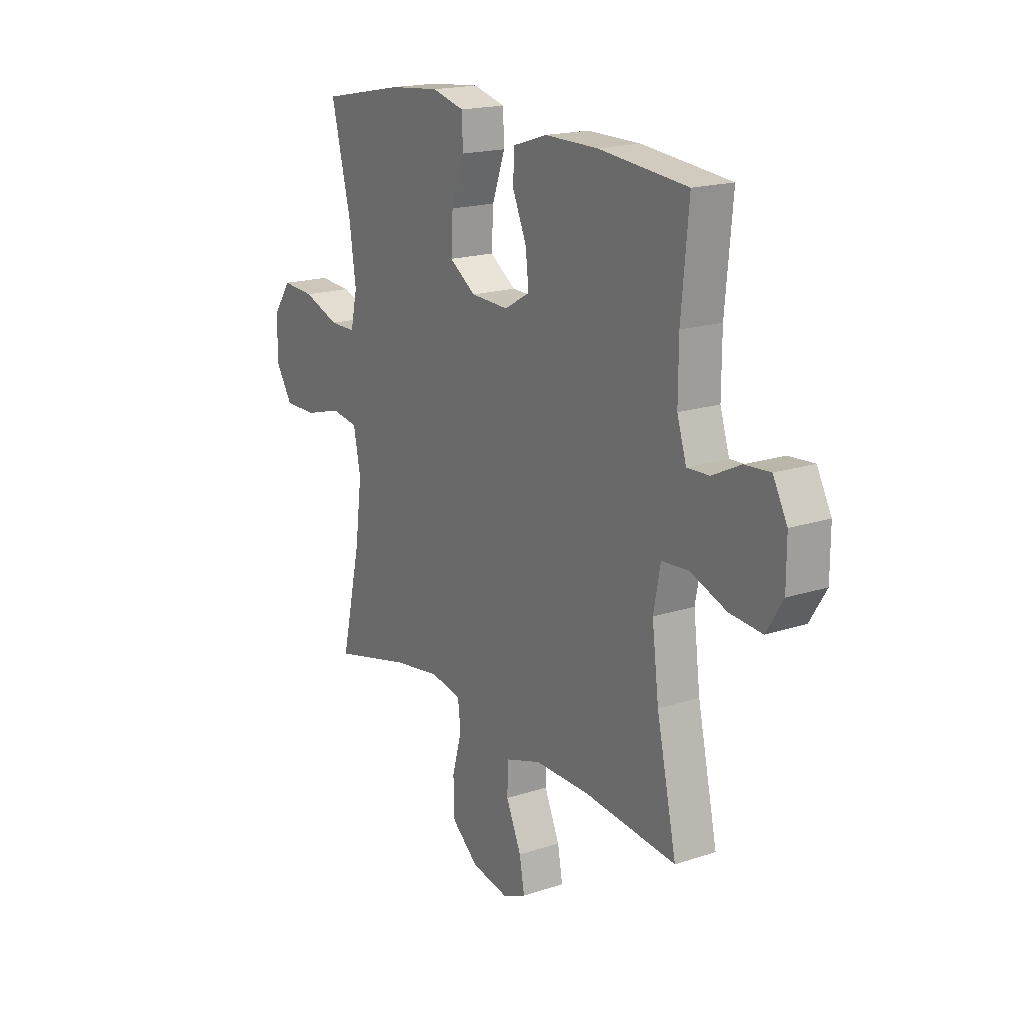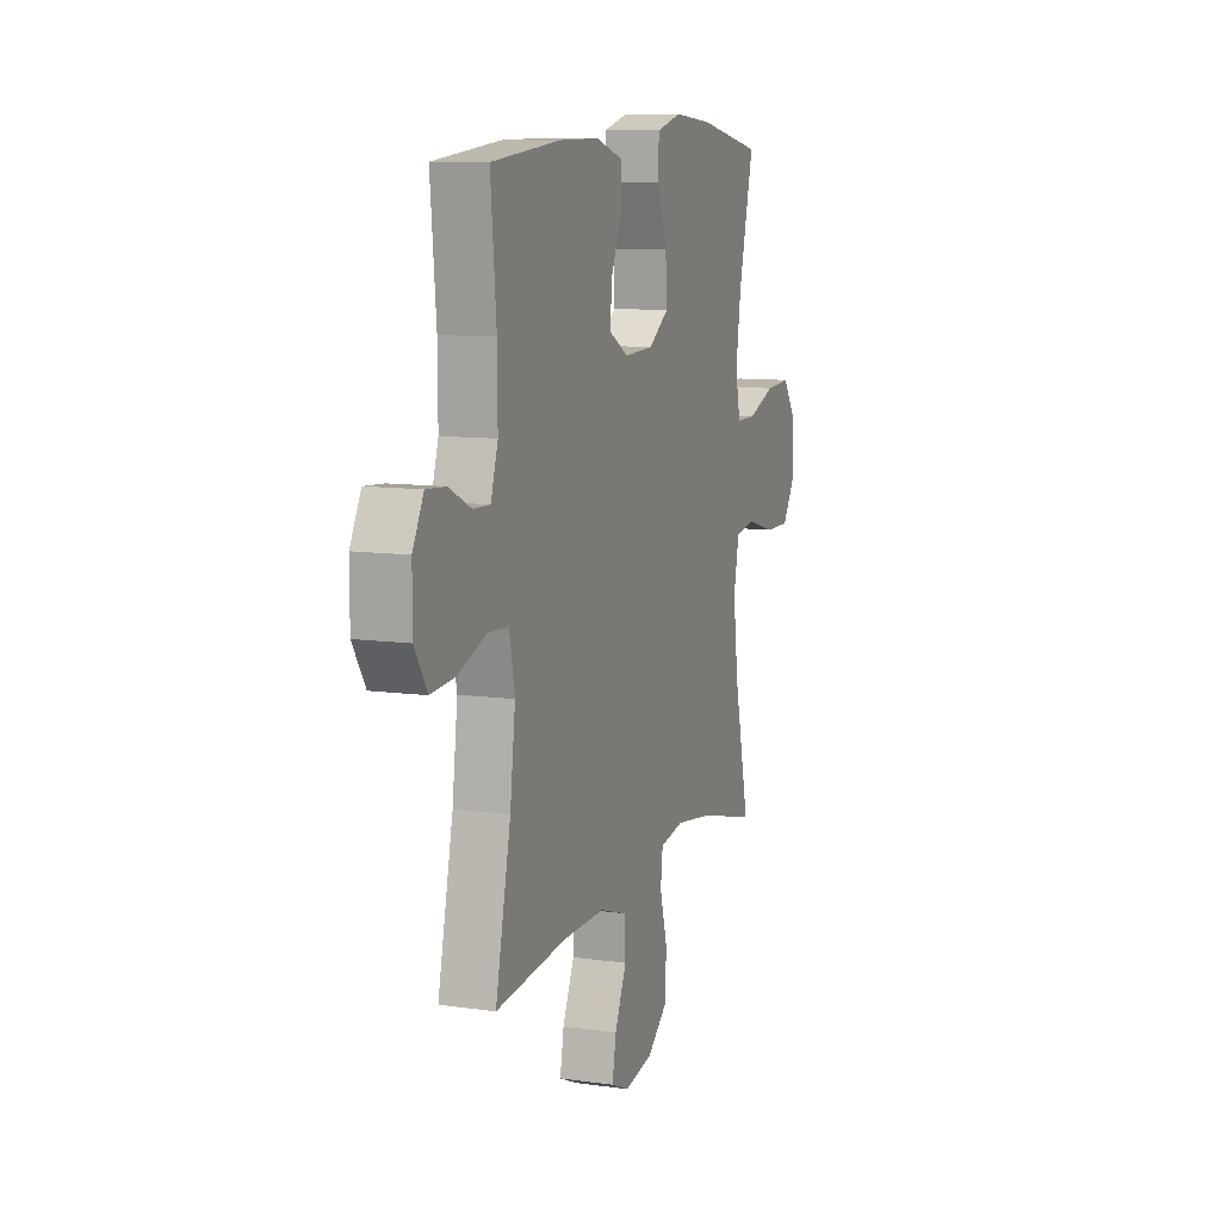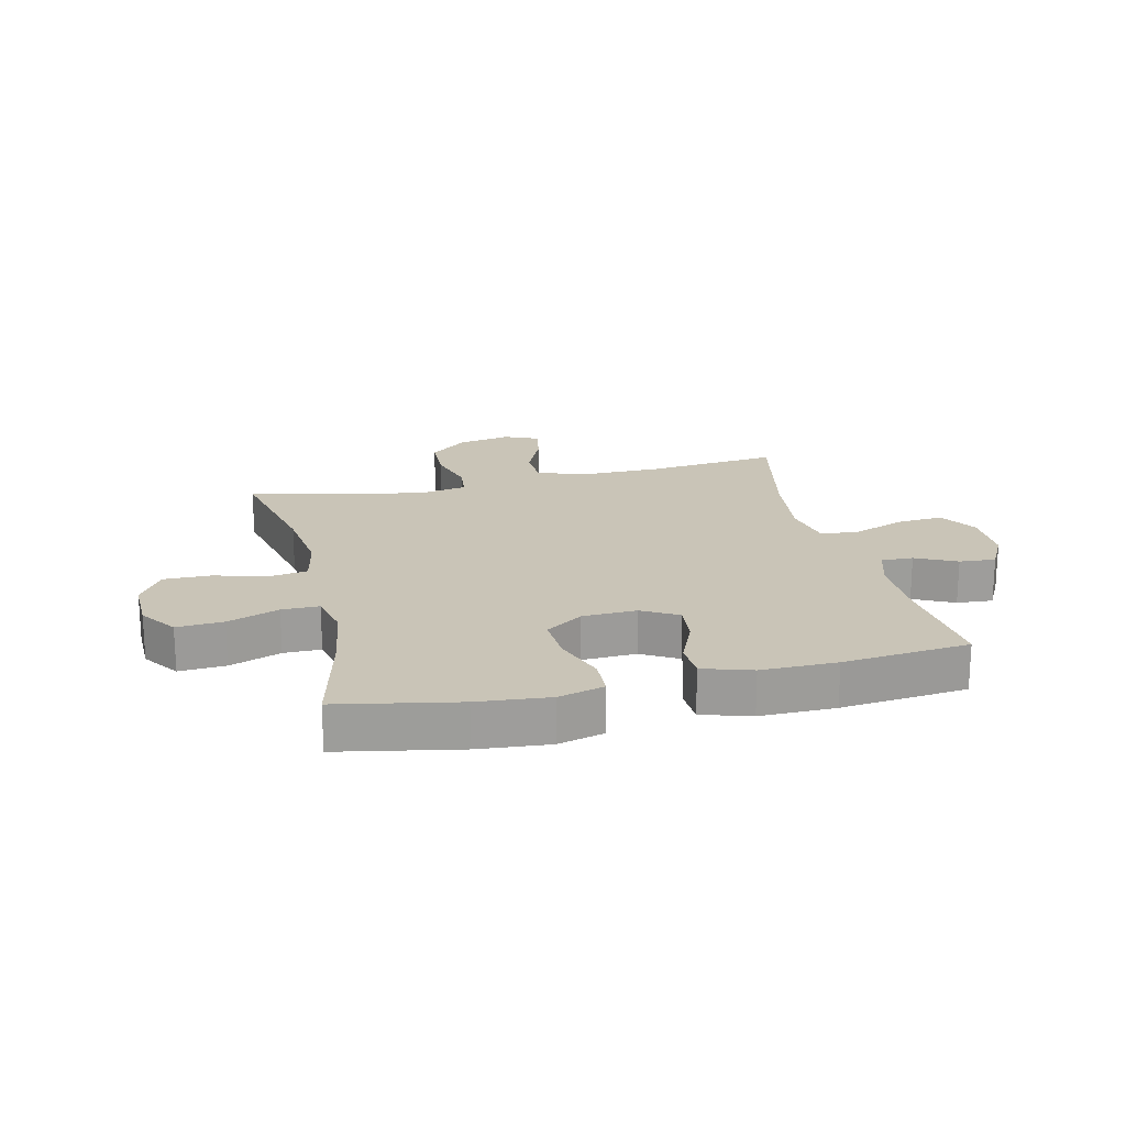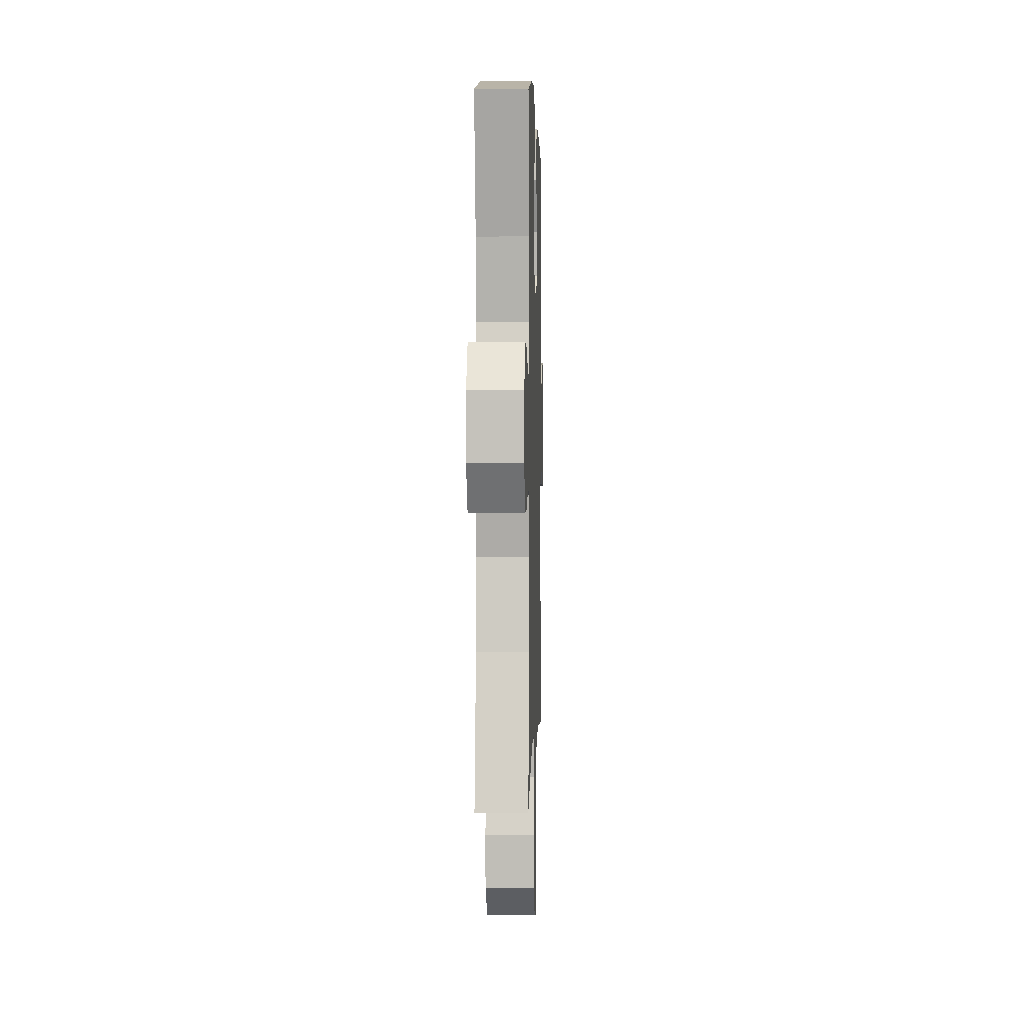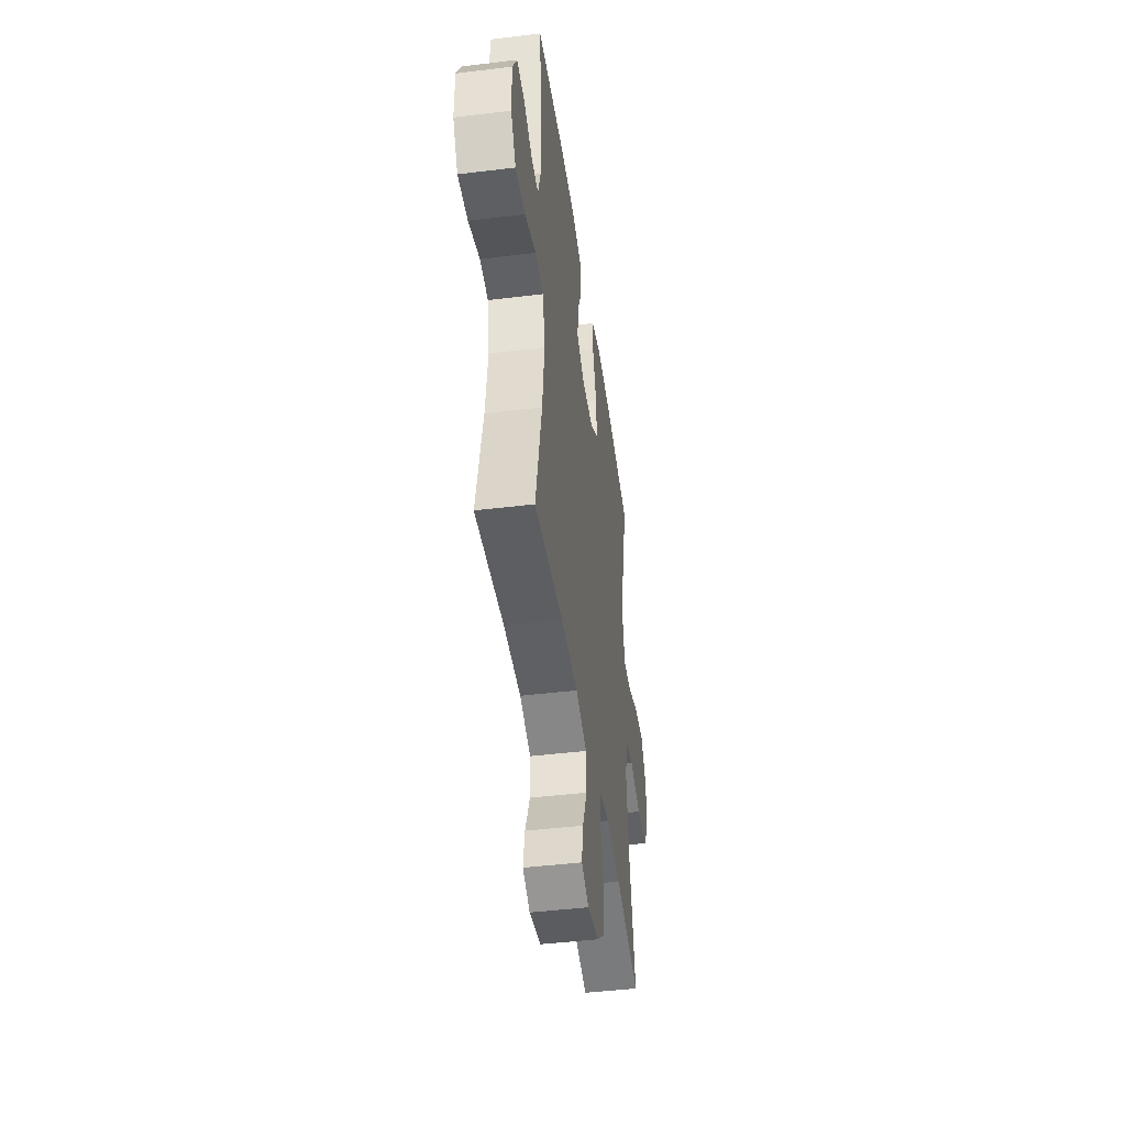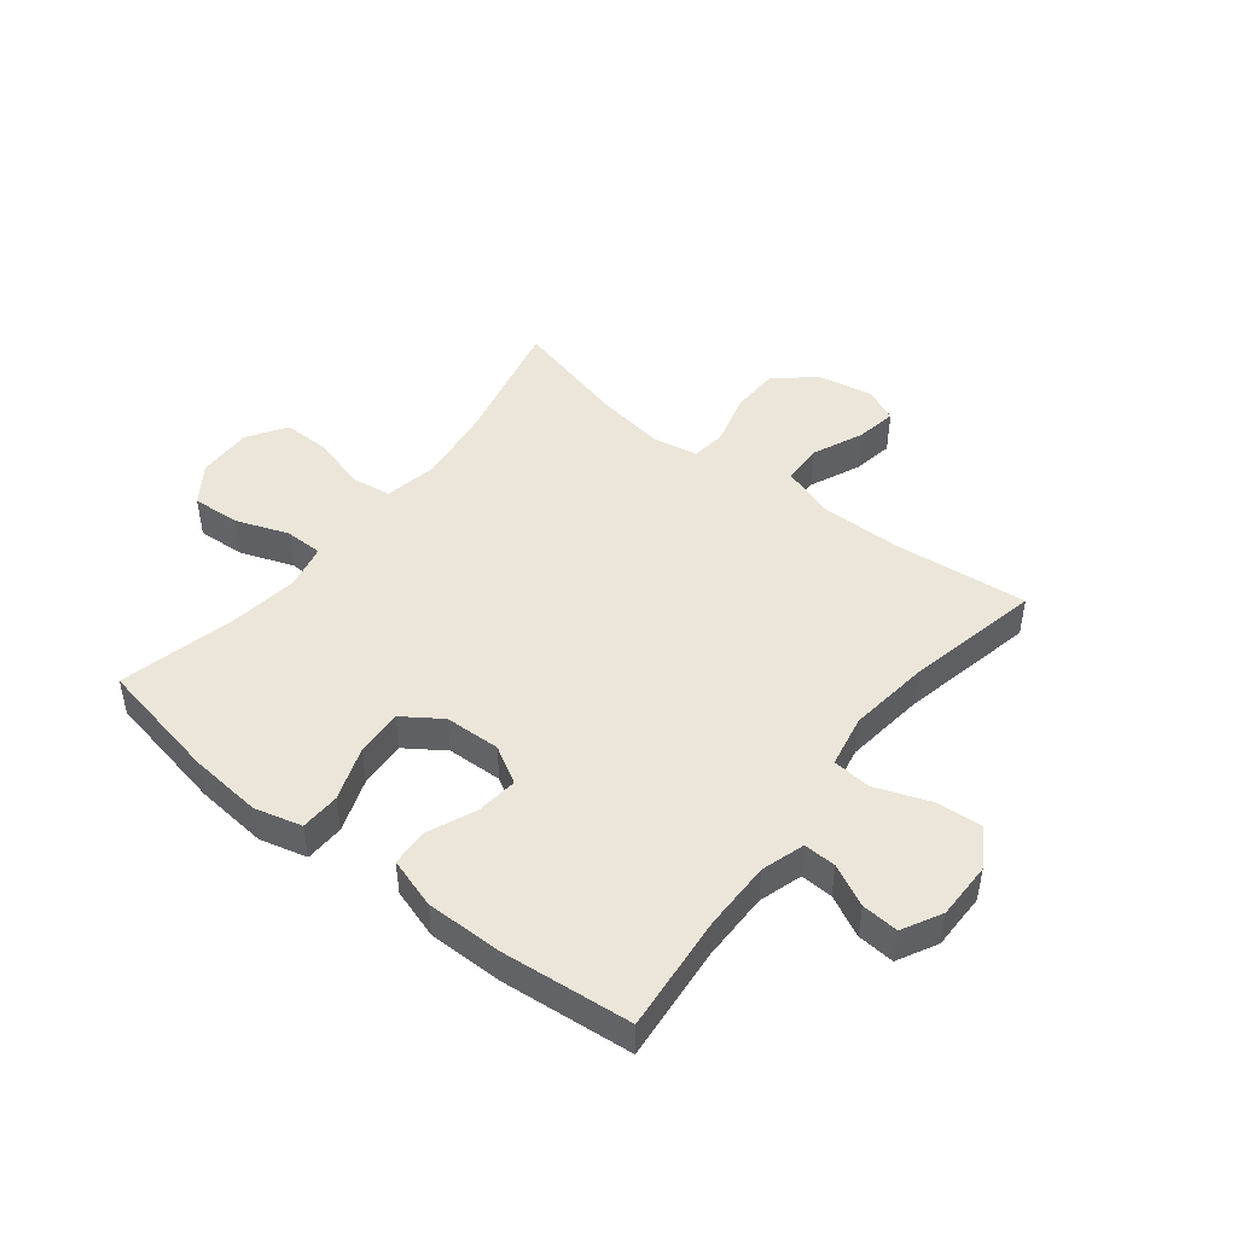
<metadata>
{"format":"obj","ext":"obj","renderer":"f3d","projection":"perspective","resolution":1024,"background":"white","views":[{"elev":18.1,"azim":57.4,"up":"+Z"},{"elev":10.1,"azim":110.0,"up":"+Z"},{"elev":19.9,"azim":-13.3,"up":"+Y"},{"elev":2.2,"azim":-88.3,"up":"+Z"},{"elev":-44.8,"azim":98.1,"up":"+Z"},{"elev":47.2,"azim":38.2,"up":"+Y"}]}
</metadata>
<code>
o path7686
v -0.4547 0.0375 0.319
v -0.4379 0.0375 0.2009
v -0.4547 0.0375 0.1257
v -0.5197 0.0375 0.1258
v -0.6095 0.0375 0.1589
v -0.6907 0.0375 0.1641
v -0.7354 0.0375 0.1004
v -0.7372 0.0375 0.006397
v -0.6949 0.0375 -0.05944
v -0.6133 0.0375 -0.05859
v -0.5215 0.0375 -0.03258
v -0.4543 0.0375 -0.04296
v -0.4367 0.0375 -0.132
v -0.4537 0.0375 -0.2645
v -0.5034 0.0375 -0.4841
v -0.3083 0.0375 -0.4357
v -0.1911 0.0375 -0.4182
v -0.1134 0.0375 -0.4325
v -0.1064 0.0375 -0.4933
v -0.1304 0.0375 -0.5802
v -0.1279 0.0375 -0.6642
v -0.06094 0.0375 -0.7201
v 0.03127 0.0375 -0.7381
v 0.09008 0.0375 -0.7122
v 0.07769 0.0375 -0.643
v 0.03962 0.0375 -0.5571
v 0.04219 0.0375 -0.4874
v 0.131 0.0375 -0.4585
v 0.2682 0.0375 -0.4598
v 0.4983 0.0375 -0.4841
v 0.4485 0.0375 -0.254
v 0.4313 0.0375 -0.1163
v 0.4487 0.0375 -0.02614
v 0.5154 0.0375 -0.02097
v 0.6065 0.0375 -0.05496
v 0.6866 0.0375 -0.06158
v 0.7276 0.0375 0.004265
v 0.7276 0.0375 0.1018
v 0.6919 0.0375 0.169
v 0.6287 0.0375 0.1642
v 0.5579 0.0375 0.1295
v 0.5026 0.0375 0.1273
v 0.4794 0.0375 0.2013
v 0.4799 0.0375 0.319
v 0.4983 0.0375 0.5178
v 0.2772 0.0375 0.5399
v 0.1453 0.0375 0.5409
v 0.05985 0.0375 0.5141
v 0.05701 0.0375 0.4497
v 0.09197 0.0375 0.3681
v 0.09981 0.0375 0.2974
v 0.03656 0.0375 0.2611
v -0.05801 0.0375 0.2648
v -0.1231 0.0375 0.3094
v -0.1186 0.0375 0.3904
v -0.08645 0.0375 0.4809
v -0.08906 0.0375 0.5484
v -0.1697 0.0375 0.5697
v -0.2944 0.0375 0.5583
v -0.5034 0.0375 0.5178
v -0.4547 -0.0375 0.319
v -0.4379 -0.0375 0.2009
v -0.4547 -0.0375 0.1257
v -0.5197 -0.0375 0.1258
v -0.6095 -0.0375 0.1589
v -0.6907 -0.0375 0.1641
v -0.7354 -0.0375 0.1004
v -0.7372 -0.0375 0.006397
v -0.6949 -0.0375 -0.05944
v -0.6133 -0.0375 -0.05859
v -0.5215 -0.0375 -0.03258
v -0.4543 -0.0375 -0.04296
v -0.4367 -0.0375 -0.132
v -0.4537 -0.0375 -0.2645
v -0.5034 -0.0375 -0.4841
v -0.3083 -0.0375 -0.4357
v -0.1911 -0.0375 -0.4182
v -0.1134 -0.0375 -0.4325
v -0.1064 -0.0375 -0.4933
v -0.1304 -0.0375 -0.5802
v -0.1279 -0.0375 -0.6642
v -0.06094 -0.0375 -0.7201
v 0.03127 -0.0375 -0.7381
v 0.09008 -0.0375 -0.7122
v 0.07769 -0.0375 -0.643
v 0.03962 -0.0375 -0.5571
v 0.04219 -0.0375 -0.4874
v 0.131 -0.0375 -0.4585
v 0.2682 -0.0375 -0.4598
v 0.4983 -0.0375 -0.4841
v 0.4485 -0.0375 -0.254
v 0.4313 -0.0375 -0.1163
v 0.4487 -0.0375 -0.02614
v 0.5154 -0.0375 -0.02097
v 0.6065 -0.0375 -0.05496
v 0.6866 -0.0375 -0.06158
v 0.7276 -0.0375 0.004265
v 0.7276 -0.0375 0.1018
v 0.6919 -0.0375 0.169
v 0.6287 -0.0375 0.1642
v 0.5579 -0.0375 0.1295
v 0.5026 -0.0375 0.1273
v 0.4794 -0.0375 0.2013
v 0.4799 -0.0375 0.319
v 0.4983 -0.0375 0.5178
v 0.2772 -0.0375 0.5399
v 0.1453 -0.0375 0.5409
v 0.05985 -0.0375 0.5141
v 0.05701 -0.0375 0.4497
v 0.09197 -0.0375 0.3681
v 0.09981 -0.0375 0.2974
v 0.03656 -0.0375 0.2611
v -0.05801 -0.0375 0.2648
v -0.1231 -0.0375 0.3094
v -0.1186 -0.0375 0.3904
v -0.08645 -0.0375 0.4809
v -0.08906 -0.0375 0.5484
v -0.1697 -0.0375 0.5697
v -0.2944 -0.0375 0.5583
v -0.5034 -0.0375 0.5178
v -0.7354 0.0375 0.1004
v -0.7372 0.0375 0.006397
v -0.6949 0.0375 -0.05944
v -0.6907 0.0375 0.1641
v -0.6133 0.0375 -0.05859
v -0.6095 0.0375 0.1589
v -0.5215 0.0375 -0.03258
v -0.5197 0.0375 0.1258
v -0.4543 0.0375 -0.04296
v -0.4543 0.0375 -0.04296
v -0.4547 0.0375 0.1257
v -0.4547 0.0375 0.1257
v -0.5034 0.0375 0.5178
v -0.5034 0.0375 0.5178
v -0.4547 0.0375 0.319
v -0.4537 0.0375 -0.2645
v -0.5034 0.0375 -0.4841
v -0.5034 0.0375 -0.4841
v -0.4379 0.0375 0.2009
v -0.4367 0.0375 -0.132
v -0.3083 0.0375 -0.4357
v -0.2944 0.0375 0.5583
v -0.1911 0.0375 -0.4182
v -0.1697 0.0375 0.5697
v -0.1134 0.0375 -0.4325
v -0.1134 0.0375 -0.4325
v -0.08906 0.0375 0.5484
v -0.08906 0.0375 0.5484
v -0.1231 0.0375 0.3094
v -0.1186 0.0375 0.3904
v -0.1064 0.0375 -0.4933
v -0.1304 0.0375 -0.5802
v -0.1279 0.0375 -0.6642
v -0.06094 0.0375 -0.7201
v -0.05801 0.0375 0.2648
v -0.08645 0.0375 0.4809
v 0.03127 0.0375 -0.7381
v 0.03656 0.0375 0.2611
v 0.09008 0.0375 -0.7122
v 0.09008 0.0375 -0.7122
v 0.09981 0.0375 0.2974
v 0.09981 0.0375 0.2974
v 0.03962 0.0375 -0.5571
v 0.04219 0.0375 -0.4874
v 0.04219 0.0375 -0.4874
v 0.07769 0.0375 -0.643
v 0.131 0.0375 -0.4585
v 0.05985 0.0375 0.5141
v 0.05985 0.0375 0.5141
v 0.05701 0.0375 0.4497
v 0.09197 0.0375 0.3681
v 0.1453 0.0375 0.5409
v 0.2682 0.0375 -0.4598
v 0.2772 0.0375 0.5399
v 0.4983 0.0375 0.5178
v 0.4983 0.0375 0.5178
v 0.4313 0.0375 -0.1163
v 0.4487 0.0375 -0.02614
v 0.4487 0.0375 -0.02614
v 0.4485 0.0375 -0.254
v 0.4794 0.0375 0.2013
v 0.4799 0.0375 0.319
v 0.5154 0.0375 -0.02097
v 0.4983 0.0375 -0.4841
v 0.4983 0.0375 -0.4841
v 0.5026 0.0375 0.1273
v 0.5026 0.0375 0.1273
v 0.5579 0.0375 0.1295
v 0.6065 0.0375 -0.05496
v 0.6287 0.0375 0.1642
v 0.6866 0.0375 -0.06158
v 0.6866 0.0375 -0.06158
v 0.6919 0.0375 0.169
v 0.6919 0.0375 0.169
v 0.7276 0.0375 0.004265
v 0.7276 0.0375 0.1018
v -0.7354 -0.0375 0.1004
v -0.7372 -0.0375 0.006397
v -0.6949 -0.0375 -0.05944
v -0.6907 -0.0375 0.1641
v -0.6133 -0.0375 -0.05859
v -0.6095 -0.0375 0.1589
v -0.5215 -0.0375 -0.03258
v -0.5197 -0.0375 0.1258
v -0.4543 -0.0375 -0.04296
v -0.4543 -0.0375 -0.04296
v -0.4547 -0.0375 0.1257
v -0.4547 -0.0375 0.1257
v -0.5034 -0.0375 0.5178
v -0.5034 -0.0375 0.5178
v -0.4547 -0.0375 0.319
v -0.4537 -0.0375 -0.2645
v -0.5034 -0.0375 -0.4841
v -0.5034 -0.0375 -0.4841
v -0.4379 -0.0375 0.2009
v -0.4367 -0.0375 -0.132
v -0.3083 -0.0375 -0.4357
v -0.2944 -0.0375 0.5583
v -0.1911 -0.0375 -0.4182
v -0.1697 -0.0375 0.5697
v -0.1134 -0.0375 -0.4325
v -0.1134 -0.0375 -0.4325
v -0.08906 -0.0375 0.5484
v -0.08906 -0.0375 0.5484
v -0.1231 -0.0375 0.3094
v -0.1186 -0.0375 0.3904
v -0.1064 -0.0375 -0.4933
v -0.1304 -0.0375 -0.5802
v -0.1279 -0.0375 -0.6642
v -0.06094 -0.0375 -0.7201
v -0.05801 -0.0375 0.2648
v -0.08645 -0.0375 0.4809
v 0.03127 -0.0375 -0.7381
v 0.03656 -0.0375 0.2611
v 0.09008 -0.0375 -0.7122
v 0.09008 -0.0375 -0.7122
v 0.09981 -0.0375 0.2974
v 0.09981 -0.0375 0.2974
v 0.03962 -0.0375 -0.5571
v 0.04219 -0.0375 -0.4874
v 0.04219 -0.0375 -0.4874
v 0.07769 -0.0375 -0.643
v 0.131 -0.0375 -0.4585
v 0.05985 -0.0375 0.5141
v 0.05985 -0.0375 0.5141
v 0.05701 -0.0375 0.4497
v 0.09197 -0.0375 0.3681
v 0.1453 -0.0375 0.5409
v 0.2682 -0.0375 -0.4598
v 0.2772 -0.0375 0.5399
v 0.4983 -0.0375 0.5178
v 0.4983 -0.0375 0.5178
v 0.4313 -0.0375 -0.1163
v 0.4487 -0.0375 -0.02614
v 0.4487 -0.0375 -0.02614
v 0.4485 -0.0375 -0.254
v 0.4794 -0.0375 0.2013
v 0.4799 -0.0375 0.319
v 0.5154 -0.0375 -0.02097
v 0.4983 -0.0375 -0.4841
v 0.4983 -0.0375 -0.4841
v 0.5026 -0.0375 0.1273
v 0.5026 -0.0375 0.1273
v 0.5579 -0.0375 0.1295
v 0.6065 -0.0375 -0.05496
v 0.6287 -0.0375 0.1642
v 0.6866 -0.0375 -0.06158
v 0.6866 -0.0375 -0.06158
v 0.6919 -0.0375 0.169
v 0.6919 -0.0375 0.169
v 0.7276 -0.0375 0.004265
v 0.7276 -0.0375 0.1018
f 267 271 265
f 235 242 233
f 211 226 218
f 259 262 254
f 272 264 271
f 234 254 237
f 249 256 243
f 254 257 237
f 212 219 216
f 246 248 244
f 256 249 260
f 221 234 231
f 217 219 212
f 239 230 242
f 215 225 211
f 198 201 202
f 248 247 250
f 205 231 207
f 228 239 227
f 240 243 221
f 217 212 213
f 202 201 204
f 266 272 269
f 230 239 229
f 231 225 207
f 227 240 221
f 220 232 223
f 254 262 257
f 264 272 266
f 229 239 228
f 265 271 264
f 211 218 209
f 265 264 259
f 219 231 216
f 203 204 201
f 253 254 234
f 250 258 251
f 205 207 203
f 250 237 258
f 227 239 240
f 207 225 215
f 216 231 205
f 225 226 211
f 243 234 221
f 220 226 232
f 243 253 234
f 197 202 200
f 207 204 203
f 237 250 247
f 243 256 253
f 221 231 219
f 247 248 246
f 233 242 230
f 198 202 197
f 258 237 257
f 259 264 262
f 218 226 220
f 201 198 199
f 7 8 68 67
f 8 9 69 68
f 6 7 67 66
f 9 10 70 69
f 5 6 66 65
f 10 11 71 70
f 4 5 65 64
f 11 130 206 71
f 132 4 64 208
f 134 1 61 210
f 14 138 214 74
f 1 2 62 61
f 2 3 63 62
f 12 13 73 72
f 13 14 74 73
f 15 16 76 75
f 59 60 120 119
f 16 17 77 76
f 58 59 119 118
f 17 146 222 77
f 148 58 118 224
f 54 55 115 114
f 19 20 80 79
f 20 21 81 80
f 21 22 82 81
f 53 54 114 113
f 56 57 117 116
f 55 56 116 115
f 18 19 79 78
f 22 23 83 82
f 52 53 113 112
f 23 160 236 83
f 162 52 112 238
f 26 165 241 86
f 25 26 86 85
f 24 25 85 84
f 27 28 88 87
f 169 49 109 245
f 49 50 110 109
f 47 48 108 107
f 50 51 111 110
f 28 29 89 88
f 46 47 107 106
f 176 46 106 252
f 32 179 255 92
f 31 32 92 91
f 43 44 104 103
f 33 34 94 93
f 185 31 91 261
f 29 30 90 89
f 187 43 103 263
f 44 45 105 104
f 41 42 102 101
f 34 35 95 94
f 40 41 101 100
f 35 192 268 95
f 194 40 100 270
f 36 37 97 96
f 38 39 99 98
f 37 38 98 97
f 191 189 195
f 159 157 166
f 135 142 150
f 183 178 186
f 196 195 188
f 158 161 178
f 173 167 180
f 178 161 181
f 136 140 143
f 170 168 172
f 180 184 173
f 145 155 158
f 141 136 143
f 163 166 154
f 139 135 149
f 122 126 125
f 172 174 171
f 129 131 155
f 152 151 163
f 164 145 167
f 141 137 136
f 126 128 125
f 190 193 196
f 154 153 163
f 155 131 149
f 151 145 164
f 144 147 156
f 178 181 186
f 188 190 196
f 153 152 163
f 189 188 195
f 135 133 142
f 189 183 188
f 143 140 155
f 127 125 128
f 177 158 178
f 174 175 182
f 129 127 131
f 174 182 161
f 151 164 163
f 131 139 149
f 140 129 155
f 149 135 150
f 167 145 158
f 144 156 150
f 167 158 177
f 121 124 126
f 131 127 128
f 161 171 174
f 167 177 180
f 145 143 155
f 171 170 172
f 157 154 166
f 122 121 126
f 182 181 161
f 183 186 188
f 142 144 150
f 125 123 122

</code>
